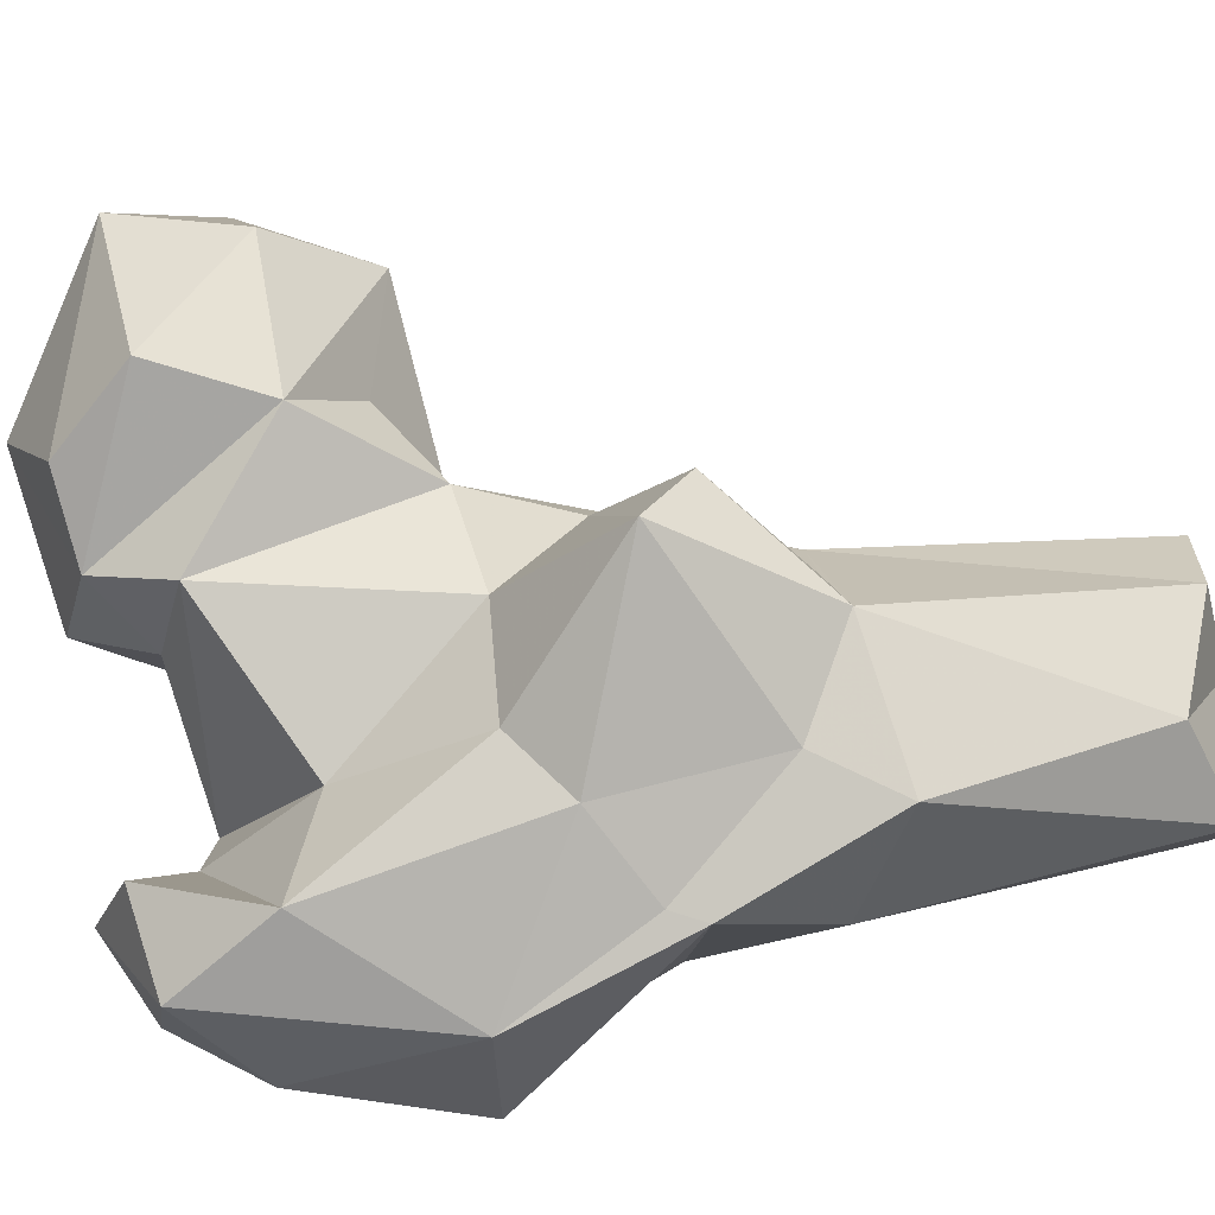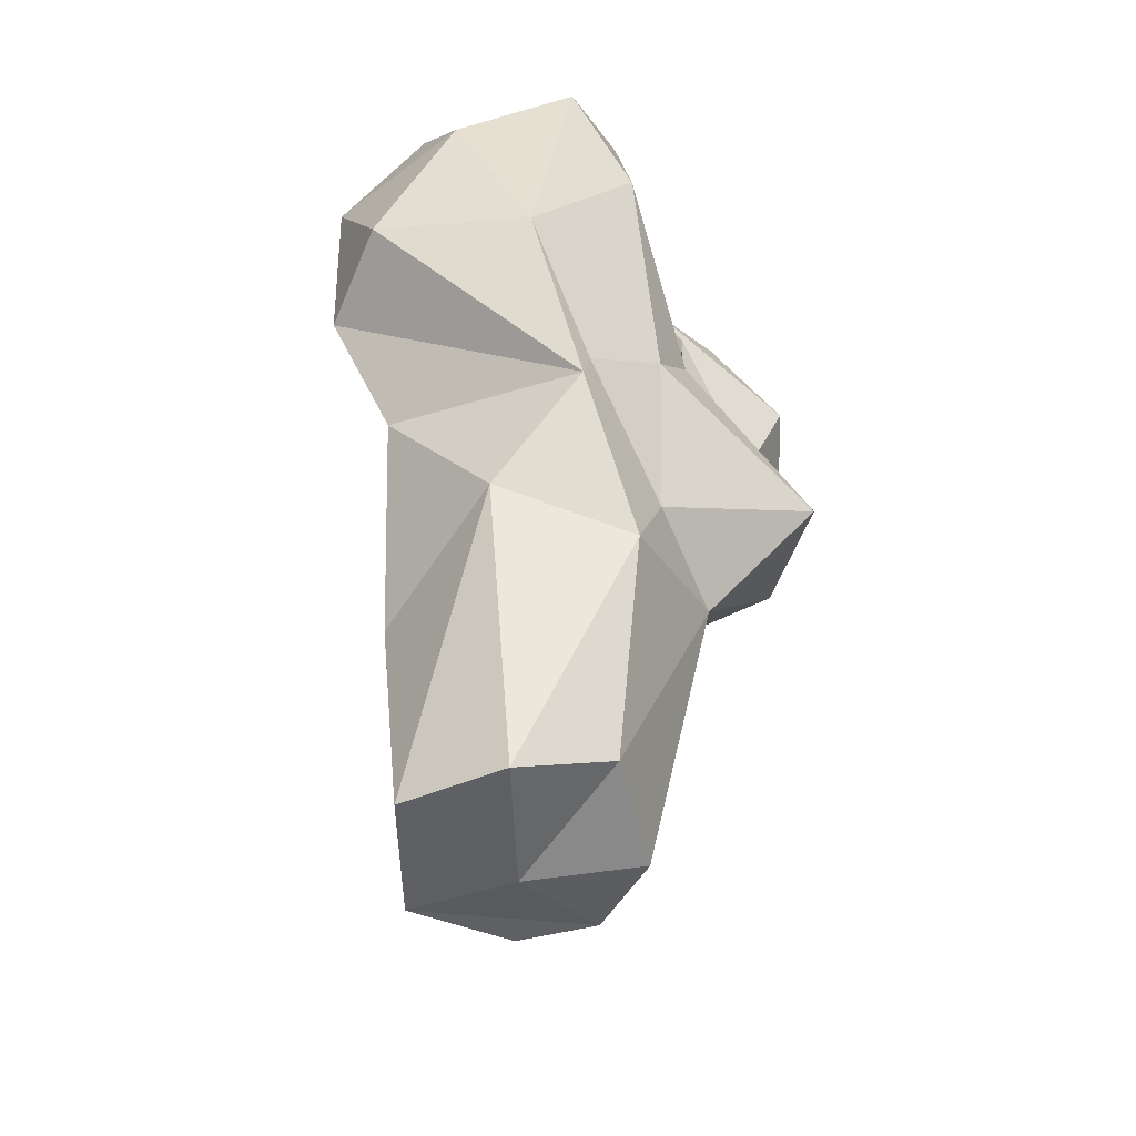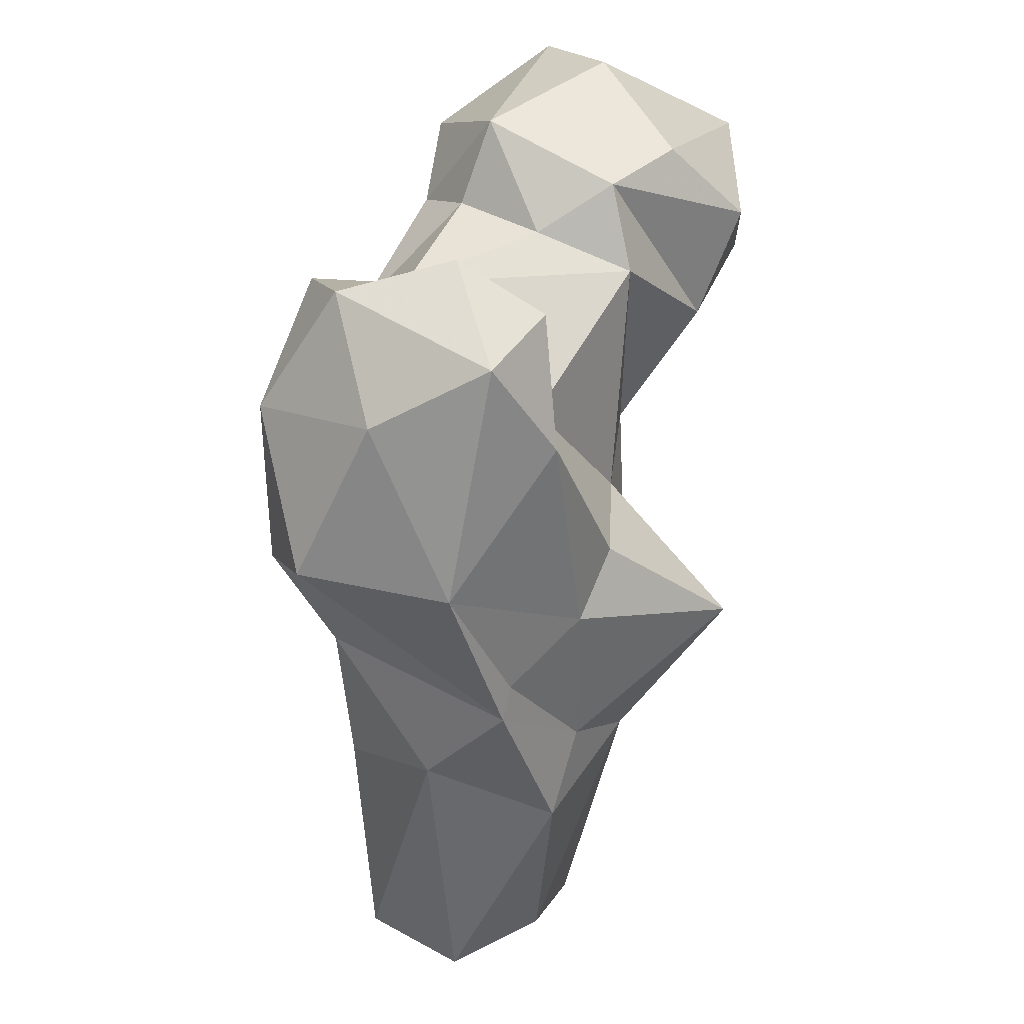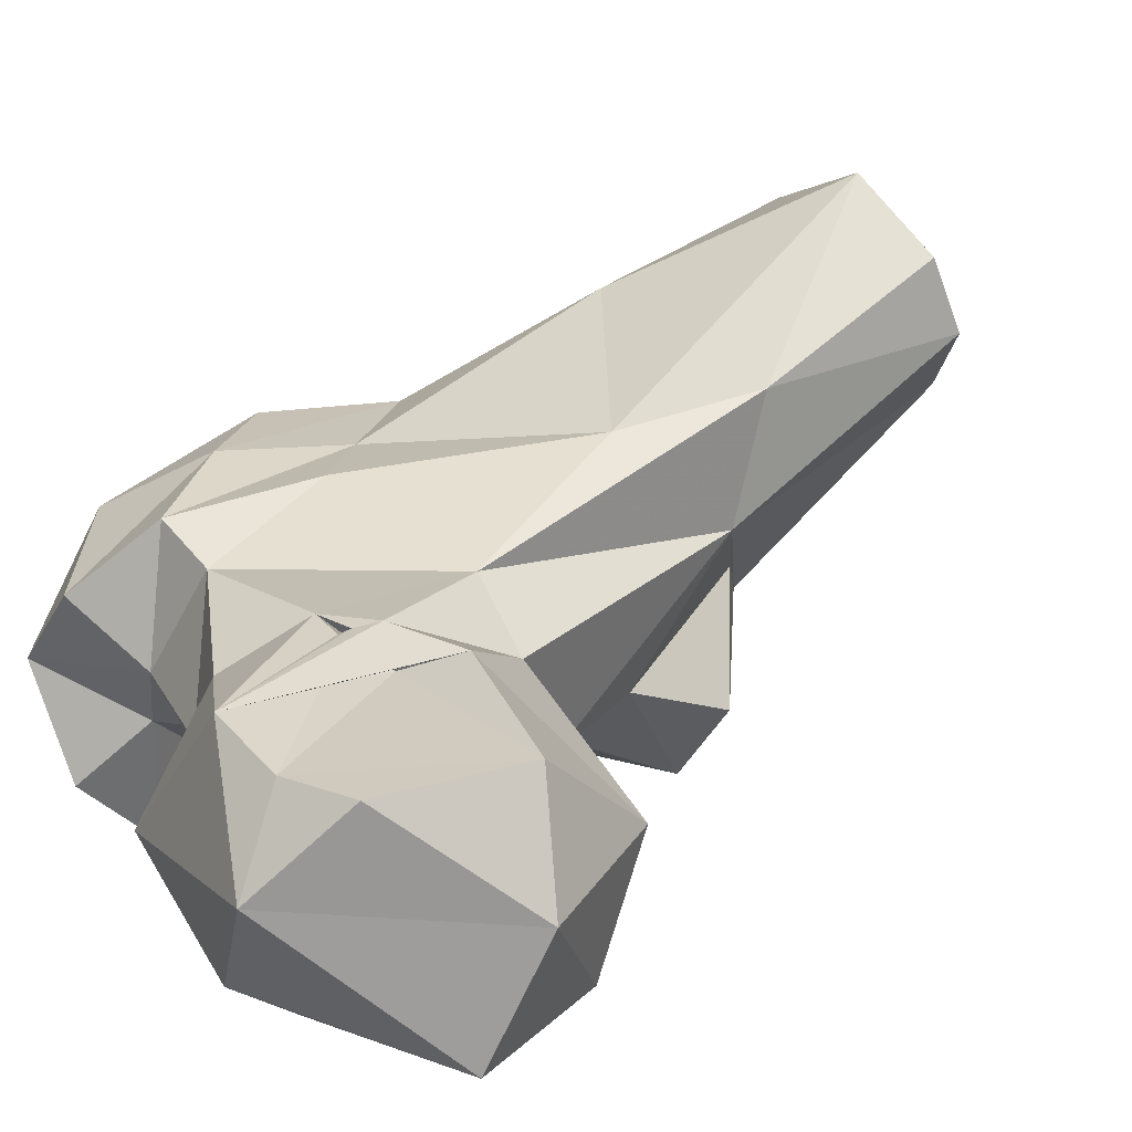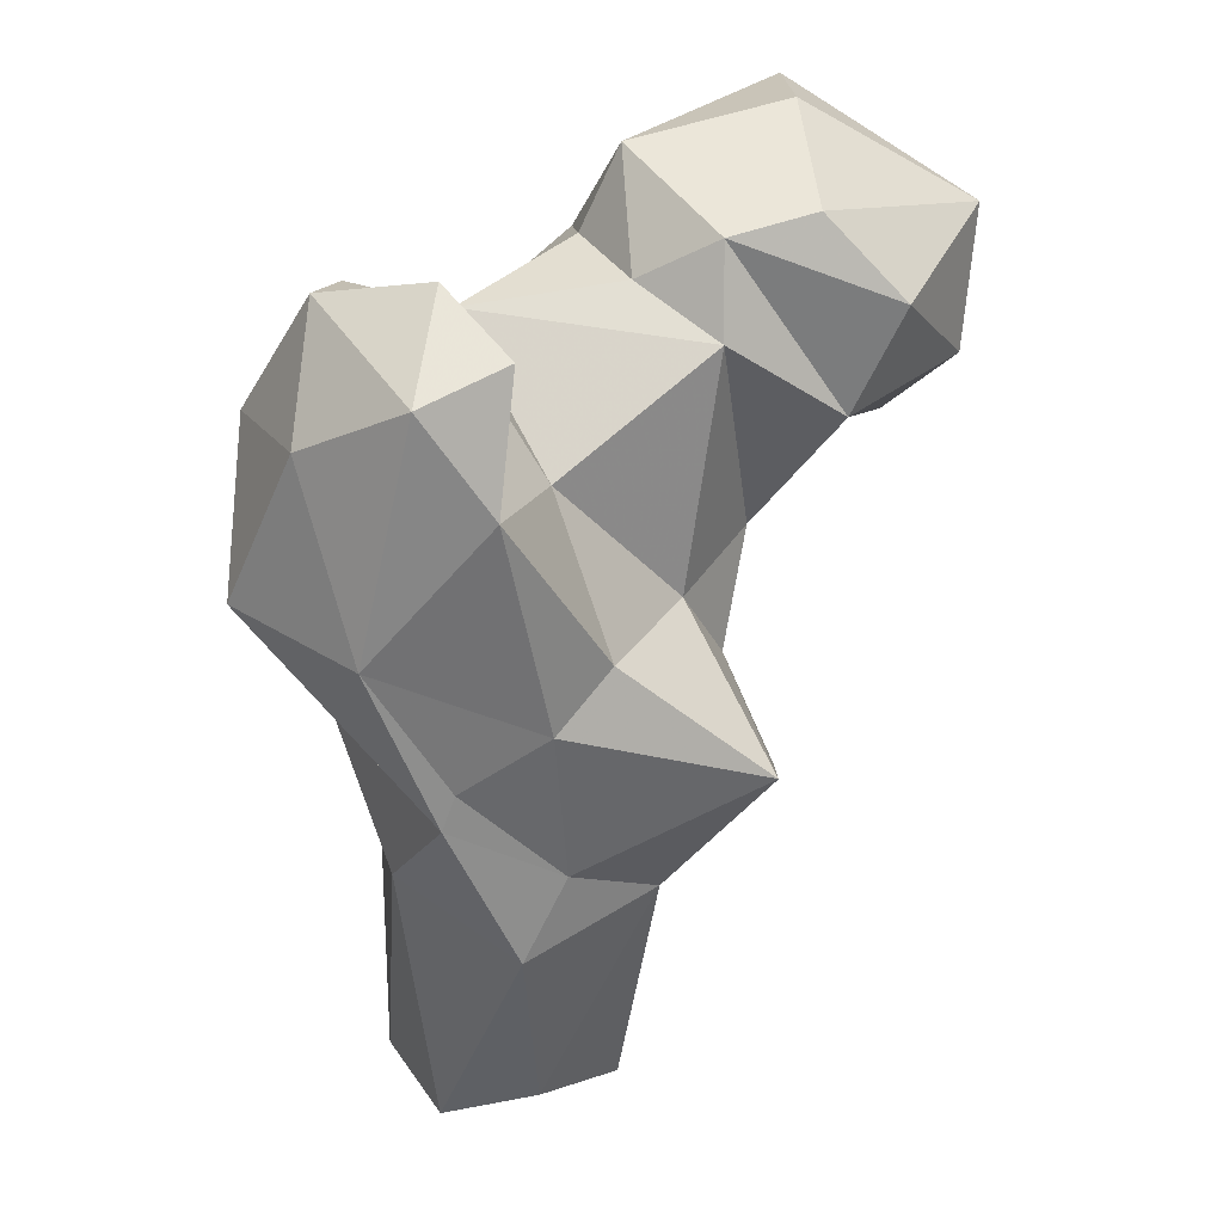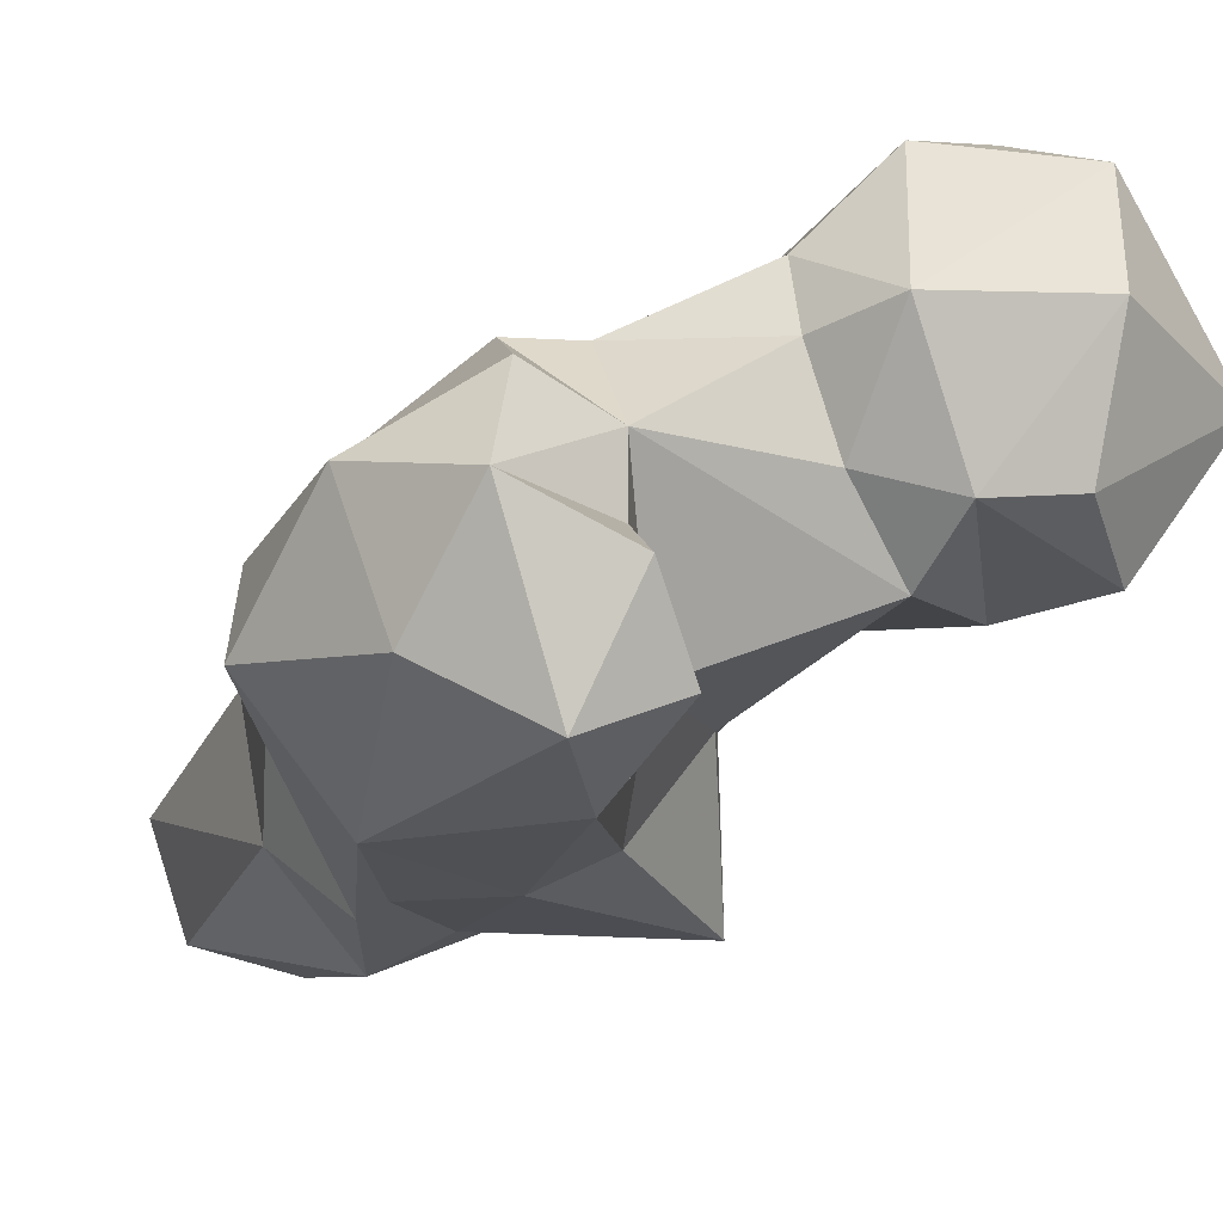
<metadata>
{"format":"obj","ext":"obj","renderer":"f3d","projection":"perspective","resolution":1024,"background":"white","views":[{"elev":-77.9,"azim":97.6,"up":"+Y"},{"elev":-42.3,"azim":-37.6,"up":"+Z"},{"elev":31.6,"azim":-33.5,"up":"+Z"},{"elev":57.0,"azim":51.5,"up":"+Y"},{"elev":30.8,"azim":-8.0,"up":"+Z"},{"elev":-23.3,"azim":-25.0,"up":"+Y"}]}
</metadata>
<code>
v 145.7 81.18 1.034
v 140.7 95.53 3.047
v 134.5 67.85 3.11
v 157 72.6 3.212
v 129.3 81.23 3.857
v 159.3 84.3 2.733
v 153.7 92.7 2.818
v 146.4 64.51 7.51
v 129.8 86.24 31.64
v 156.6 94.03 30.12
v 143.9 57.27 33.3
v 163.1 82.96 39.86
v 152.6 97.58 48.63
v 130.2 66.72 40.36
v 160.8 65.32 36.68
v 162.2 73.73 38.85
v 149.6 59.94 42.97
v 135.4 56.22 53.11
v 124.3 79.68 56.53
v 172.9 58.71 54.87
v 137 57.05 57.19
v 174.7 69.46 49.27
v 132.2 89.72 67.9
v 147.9 57.25 63.48
v 170 78.16 59.83
v 160.3 102.7 72.39
v 173.7 84.52 72.88
v 164.5 73.91 70.02
v 137.8 96.86 75.32
v 154.9 60.68 69.92
v 116.9 81.84 71.01
v 170.7 101.4 74.69
v 127.4 55.91 74.28
v 124.2 91.11 80.89
v 114.2 69.81 75.64
v 149.3 69.51 87.62
v 181.4 93.85 80.28
v 142.4 55.04 91.29
v 193.4 103 77.27
v 117.1 82.69 92.35
v 184.3 81.66 87.27
v 164 111.8 86.33
v 188.5 118.3 85.81
v 172.4 112.8 82.11
v 132.2 97.86 92.29
v 200 93.38 88.8
v 167.6 108.4 87.71
v 122 64.79 95.87
v 199.9 111.5 93.32
v 169.1 77.18 99.17
v 141.2 99.38 92.58
v 158.1 109.6 90.32
v 134.1 56.53 103.8
v 162.8 111.8 89.24
v 166 118.8 106.6
v 166.5 112.2 95.48
v 162.6 111.9 90.68
v 140.4 77.35 101.9
v 190.5 80.99 100.9
v 156.5 107.3 101.4
v 176 120.9 106.5
v 169.9 82.45 109.3
v 129 90.07 103.6
v 184 123.4 102.8
v 203 99.82 104.8
v 140.8 87.01 101
v 144.9 61.37 106.1
v 160.4 85.92 103.6
v 155.9 97.39 104.6
v 125.2 77.01 108.1
v 181 84.42 111
v 138.2 70.42 111.4
v 182.2 115.5 115.7
v 160.9 97.95 115
v 181.1 100.6 118.1
f 55 60 74
f 68 74 69
f 62 74 68
f 53 72 70
f 49 73 65
f 58 70 72
f 48 53 70
f 58 66 70
f 63 70 66
f 59 71 62
f 66 68 69
f 40 70 63
f 40 48 70
f 55 61 56
f 49 64 73
f 38 67 53
f 51 66 69
f 45 63 66
f 50 68 66
f 43 64 49
f 43 61 64
f 46 49 65
f 46 65 59
f 41 59 62
f 41 62 50
f 36 66 58
f 52 60 55
f 45 66 51
f 53 67 72
f 51 60 52
f 34 63 45
f 34 40 63
f 47 57 56
f 41 46 59
f 33 53 48
f 52 55 57
f 11 17 18
f 27 41 50
f 36 58 38
f 50 62 68
f 42 52 54
f 62 71 75
f 44 54 47
f 25 27 28
f 30 36 38
f 33 38 53
f 8 15 11
f 42 55 44
f 42 54 55
f 17 20 24
f 28 50 36
f 39 43 49
f 39 49 46
f 26 51 52
f 16 25 22
f 27 50 28
f 26 42 32
f 39 46 41
f 32 44 39
f 73 74 75
f 54 57 55
f 44 57 54
f 26 52 42
f 37 39 41
f 24 30 38
f 31 35 40
f 61 73 64
f 18 21 33
f 28 36 30
f 2 10 7
f 18 33 35
f 55 74 73
f 59 65 71
f 31 40 34
f 12 26 32
f 35 48 40
f 27 37 41
f 18 35 31
f 19 34 23
f 47 56 61
f 29 45 51
f 32 39 37
f 17 24 21
f 19 31 34
f 9 19 23
f 21 24 33
f 12 32 27
f 4 15 8
f 11 15 17
f 13 29 26
f 27 32 37
f 13 23 29
f 23 34 45
f 20 25 28
f 4 6 12
f 6 10 12
f 1 6 4
f 12 27 25
f 47 52 57
f 55 73 61
f 10 26 12
f 65 75 71
f 20 22 25
f 51 69 60
f 20 28 30
f 10 13 26
f 1 8 3
f 15 20 17
f 14 18 19
f 17 21 18
f 39 44 43
f 9 14 19
f 58 72 67
f 18 31 19
f 26 29 51
f 3 8 11
f 9 23 13
f 32 42 44
f 24 38 33
f 36 50 66
f 2 13 10
f 5 14 9
f 12 25 16
f 60 69 74
f 3 11 14
f 2 9 13
f 15 22 20
f 38 58 67
f 11 18 14
f 3 14 5
f 44 56 57
f 47 54 52
f 62 75 74
f 2 5 9
f 44 55 56
f 2 7 6
f 1 4 8
f 43 44 47
f 15 16 22
f 1 3 2
f 65 73 75
f 6 7 10
f 4 12 15
f 20 30 24
f 12 16 15
f 43 47 61
f 23 45 29
f 2 3 5
f 33 48 35
f 1 2 6

</code>
